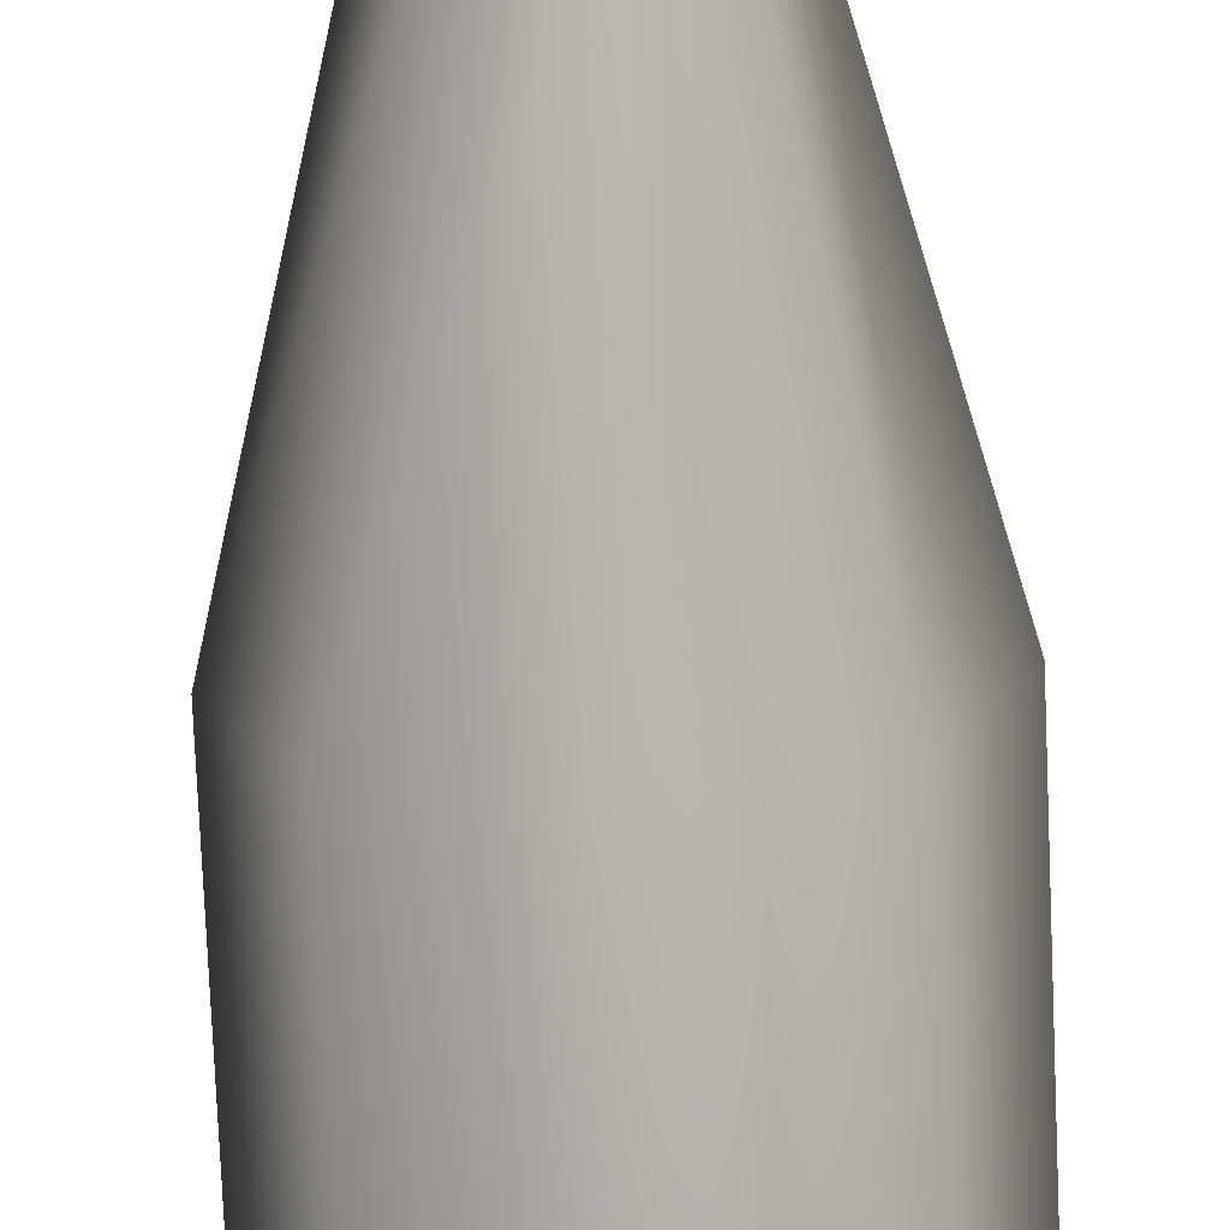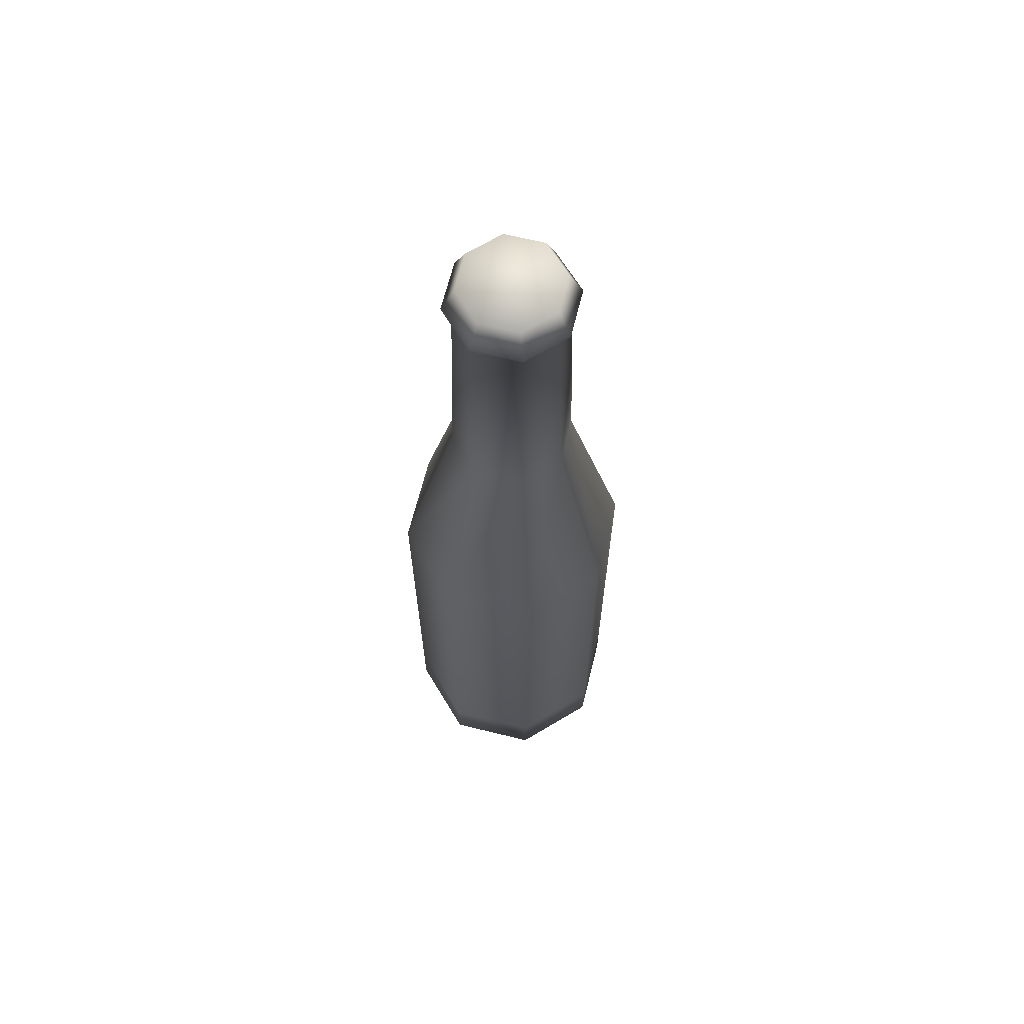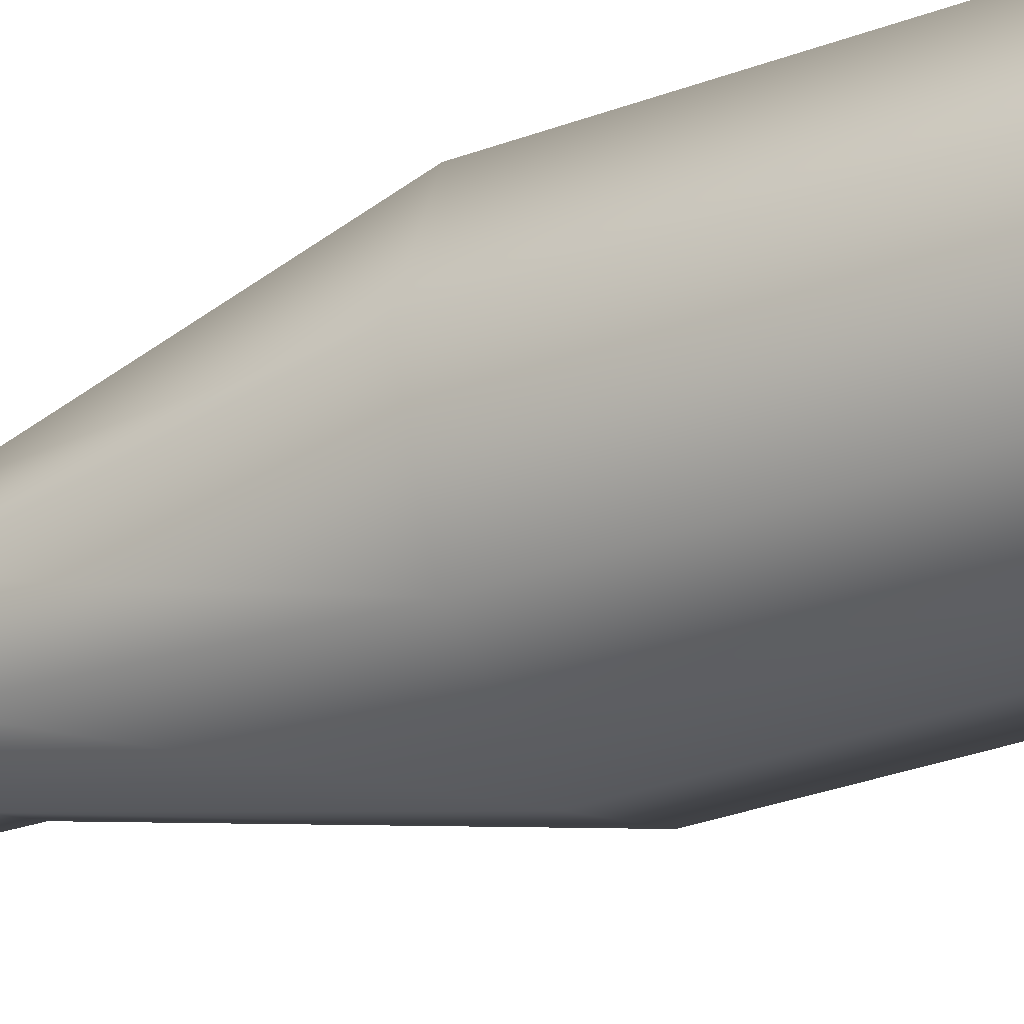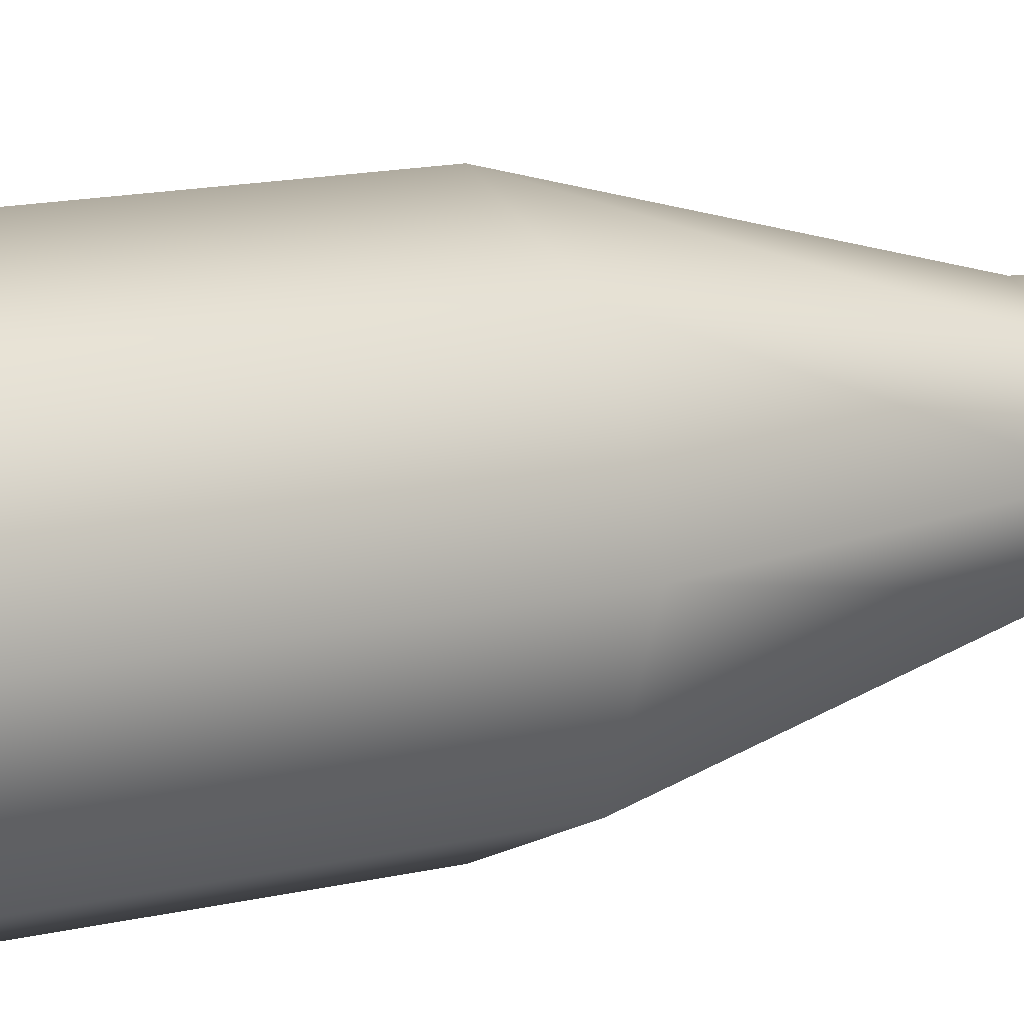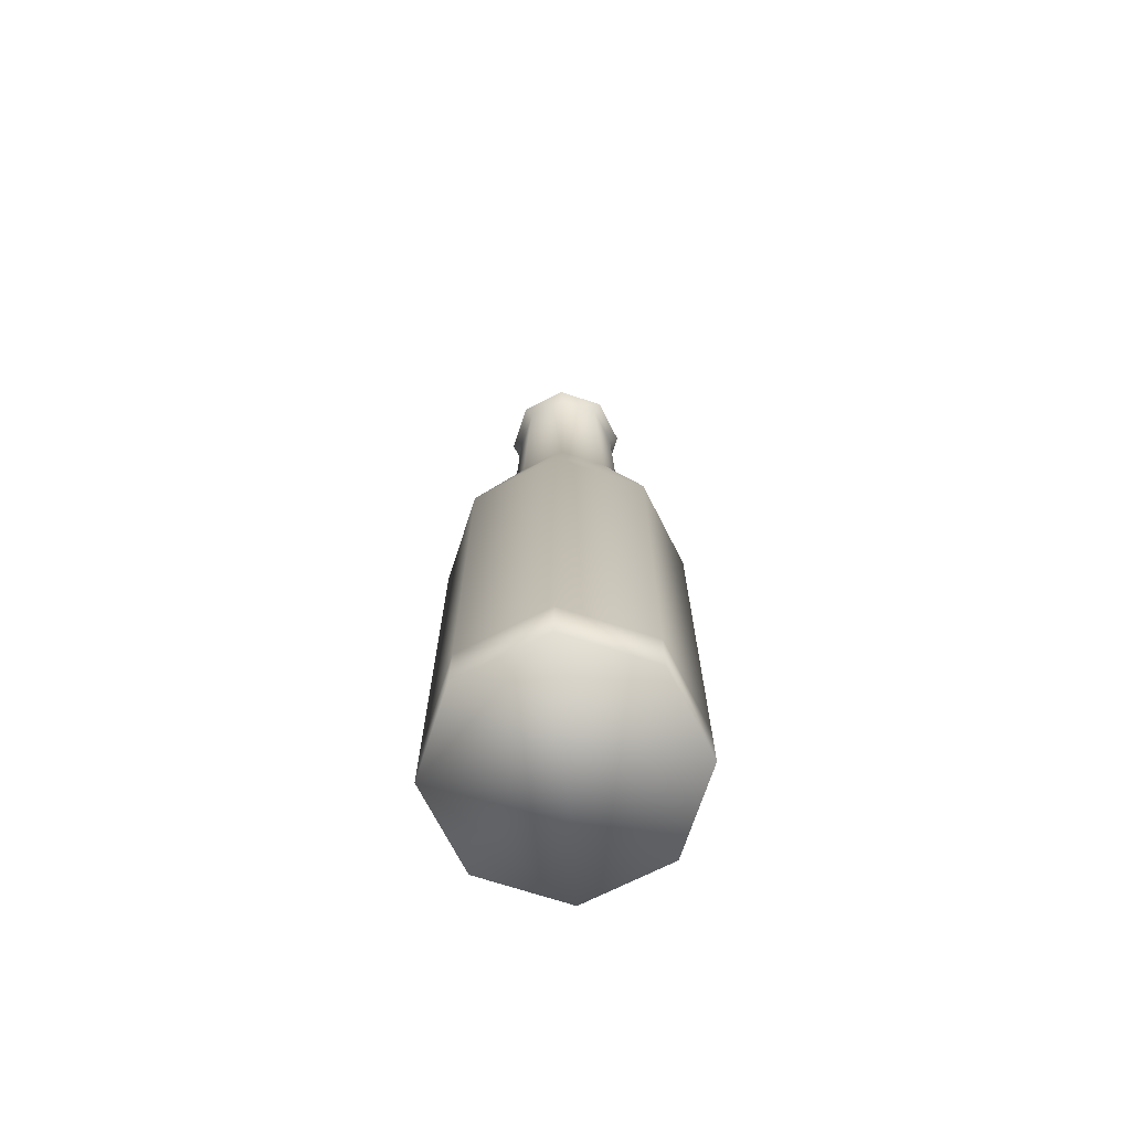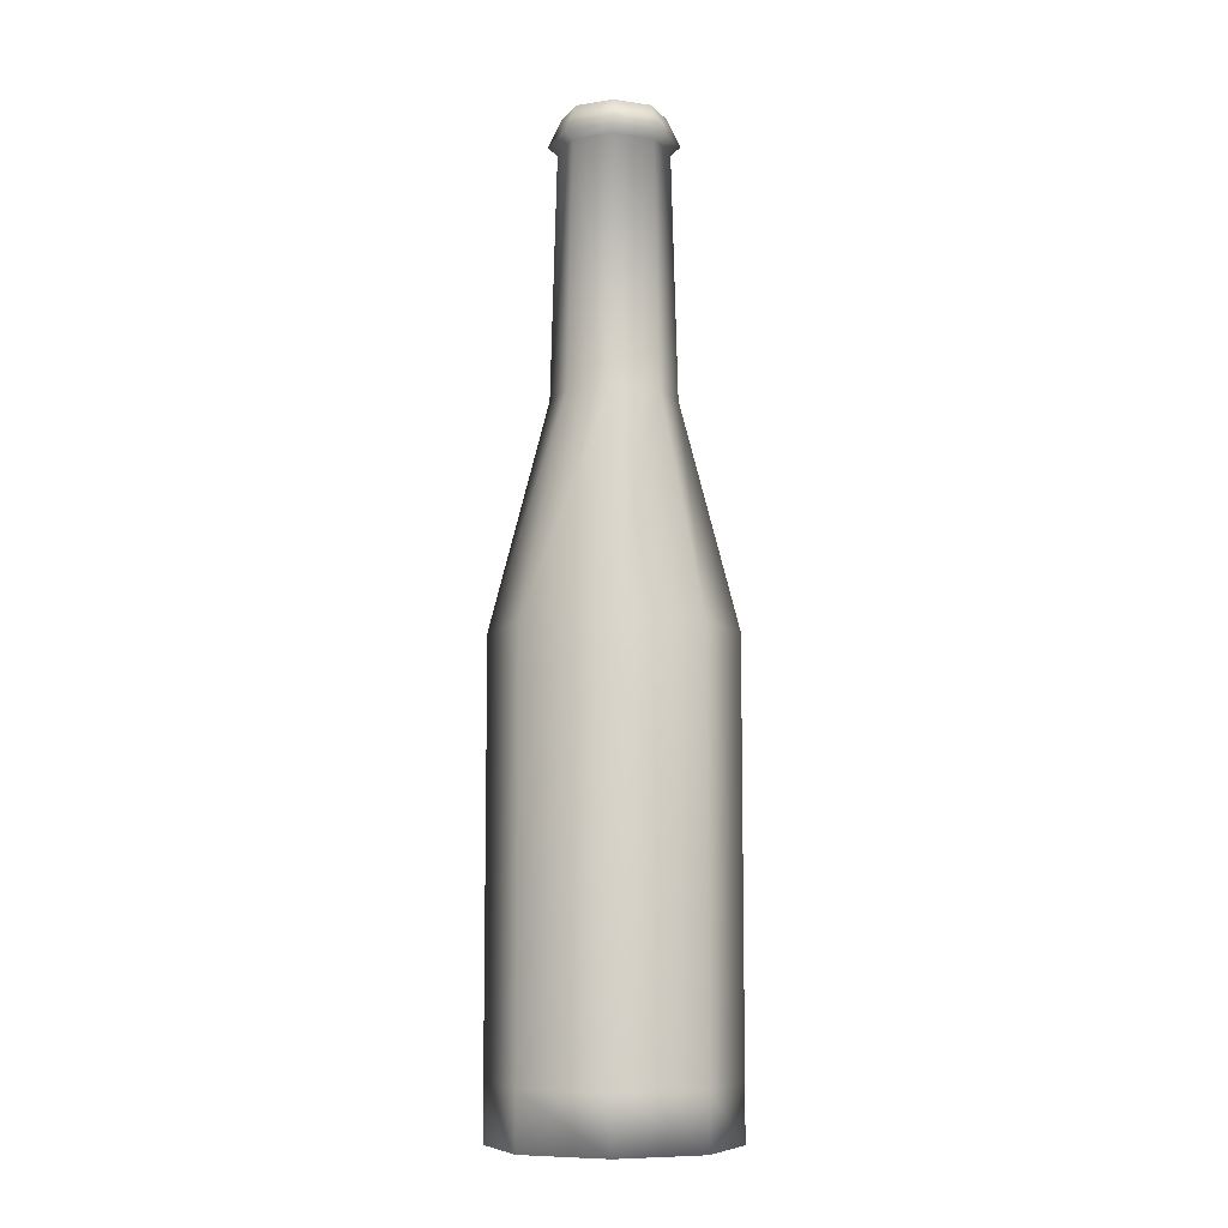
<metadata>
{"format":"obj","ext":"obj","renderer":"f3d","projection":"perspective","resolution":1024,"background":"white","views":[{"elev":-73.2,"azim":-177.6,"up":"+Z"},{"elev":65.6,"azim":81.4,"up":"+Y"},{"elev":-32.2,"azim":-62.4,"up":"+Z"},{"elev":11.9,"azim":57.7,"up":"+Z"},{"elev":-70.5,"azim":4.4,"up":"+Y"},{"elev":-8.4,"azim":-44.0,"up":"+Y"}]}
</metadata>
<code>
v  -12.42 5.777 -0
v  -12.42 0.0012 -0
v  -8.784 0.0012 8.784
v  -8.784 5.777 8.784
v  -8.784 48.88 8.784
v  0 0.0012 12.42
v  0 5.777 12.42
v  8.784 0.0012 8.784
v  8.784 5.777 8.784
v  12.42 0.0012 -0
v  12.42 5.777 -0
v  8.784 0.0012 -8.784
v  8.784 5.777 -8.784
v  0 5.777 -12.42
v  0 48.88 -12.42
v  8.784 48.88 -8.784
v  12.42 48.88 -0
v  8.784 48.88 8.784
v  0 48.88 12.42
v  0 72.21 6.403
v  -4.528 72.21 4.528
v  -8.784 48.88 -8.784
v  -4.528 72.21 -4.528
v  0 72.21 -6.403
v  4.528 72.21 -4.528
v  6.403 72.21 -0
v  4.528 72.21 4.528
v  -12.42 48.88 -0
v  -6.403 72.21 -0
v  -4.045 97.86 -4.045
v  0 97.86 -5.721
v  4.045 97.86 -4.045
v  5.721 97.86 -0
v  4.045 97.86 4.045
v  -5.721 97.86 -0
v  0 97.86 5.721
v  -4.045 97.86 4.045
v  0 101.5 -5.319
v  -3.761 101.5 -3.761
v  -5.319 101.5 -0
v  0 101.5 5.319
v  -3.761 101.5 3.761
v  5.319 101.5 -0
v  3.761 101.5 -3.761
v  3.761 101.5 3.761
v  -4.754 98.52 4.754
v  0 98.52 6.724
v  4.754 98.52 4.754
v  6.724 98.52 -0
v  4.754 98.52 -4.754
v  0 98.52 -6.724
v  -4.754 98.52 -4.754
v  -6.724 98.52 -0
v  -8.784 0.0012 -8.784
v  0 0.0012 -12.42
v  -8.784 5.777 -8.784
o PU_Soda
g PU_Soda
f 1 2 3
f 1 4 5
f 3 4 1
f 4 3 6
f 6 7 4
f 7 6 8
f 8 9 7
f 9 8 10
f 10 11 9
f 11 10 12
f 12 13 11
f 13 14 15
f 15 16 13
f 11 13 16
f 16 17 11
f 9 11 17
f 17 18 9
f 7 9 18
f 18 19 7
f 4 7 19
f 19 5 4
f 5 19 20
f 20 21 5
f 15 22 23
f 23 24 15
f 16 15 24
f 24 25 16
f 17 16 25
f 25 26 17
f 18 17 26
f 26 27 18
f 19 18 27
f 27 20 19
f 22 28 29
f 29 23 22
f 30 23 29
f 23 30 31
f 31 24 23
f 24 31 32
f 32 25 24
f 25 32 33
f 33 26 25
f 26 33 34
f 29 35 30
f 34 27 26
f 27 34 36
f 36 20 27
f 20 36 37
f 37 21 20
f 21 37 35
f 35 29 21
f 21 29 28
f 28 5 21
f 5 28 1
f 38 39 40
f 38 40 41
f 40 42 41
f 43 44 38
f 43 38 41
f 45 43 41
f 41 42 46
f 46 47 41
f 45 41 47
f 47 48 45
f 43 45 48
f 48 49 43
f 44 43 49
f 49 50 44
f 38 44 50
f 50 51 38
f 48 47 36
f 36 34 48
f 49 48 34
f 34 33 49
f 50 49 33
f 33 32 50
f 51 50 32
f 32 31 51
f 52 51 31
f 31 30 52
f 53 52 30
f 30 35 53
f 39 38 51
f 51 52 39
f 40 39 52
f 52 53 40
f 42 40 53
f 53 46 42
f 46 53 35
f 35 37 46
f 47 46 37
f 37 36 47
f 2 54 55
f 2 55 6
f 55 10 6
f 10 8 6
f 55 12 10
f 3 2 6
f 13 12 55
f 55 14 13
f 14 55 54
f 54 56 14
f 56 54 2
f 2 1 56
f 56 1 28
f 28 22 56
f 14 56 22
f 22 15 14

</code>
